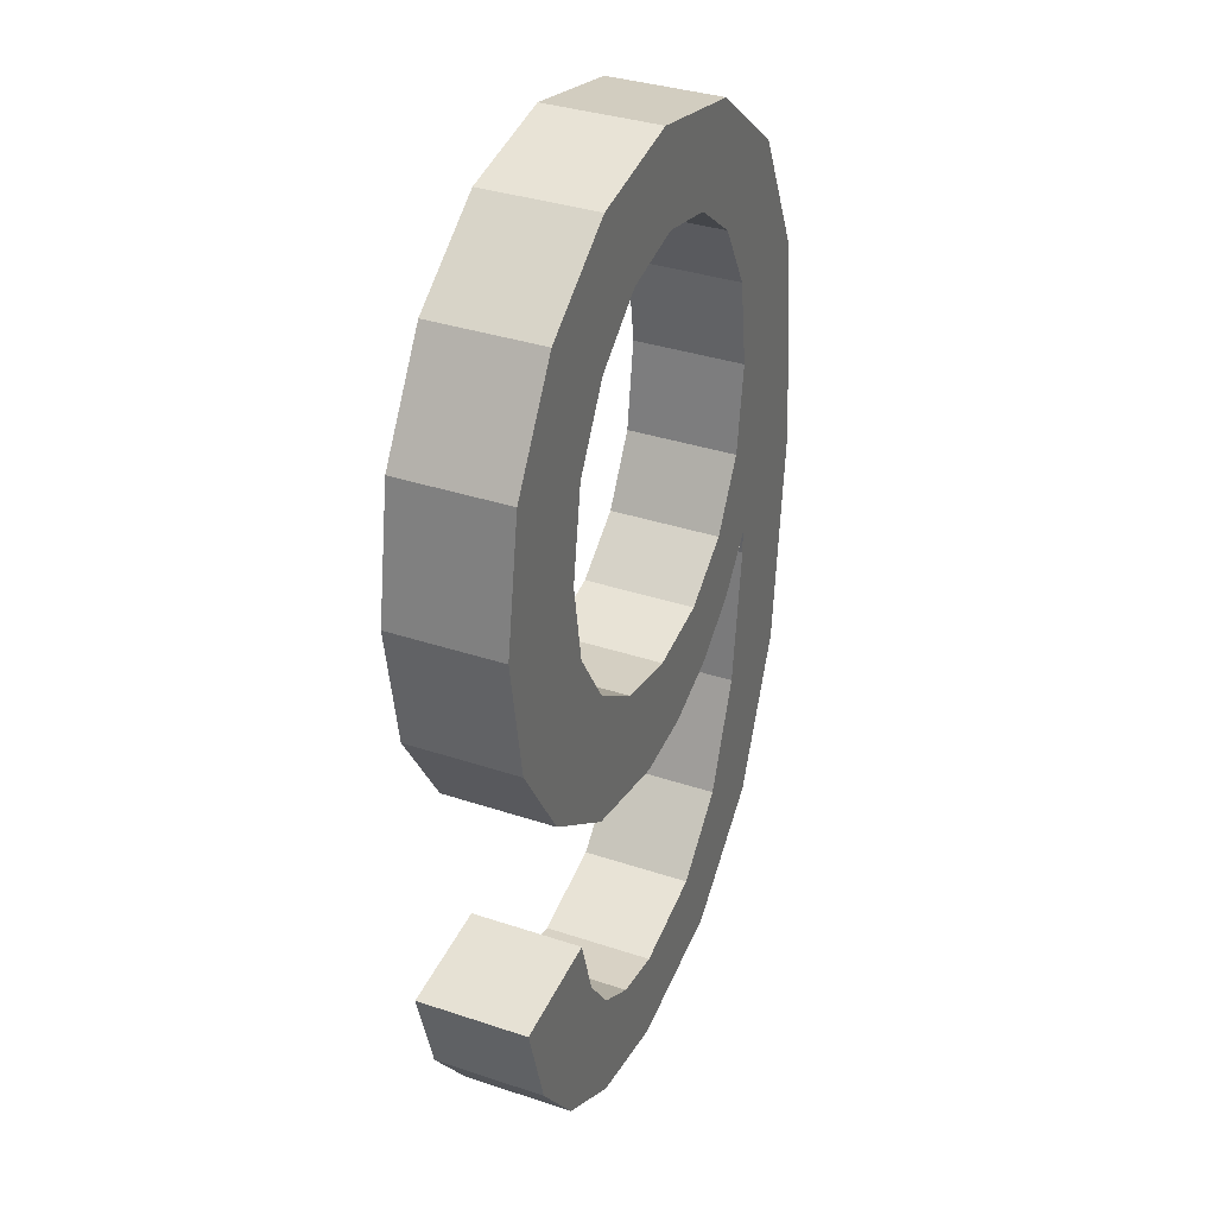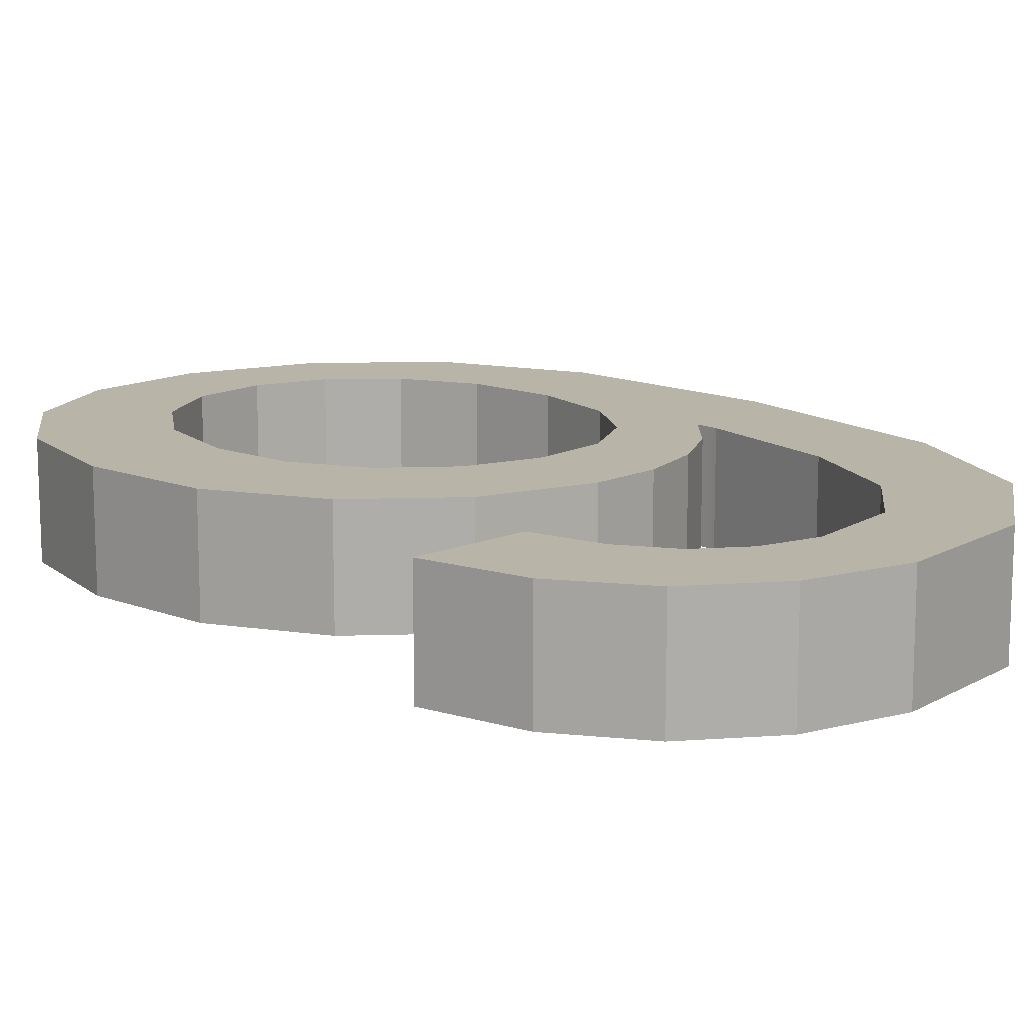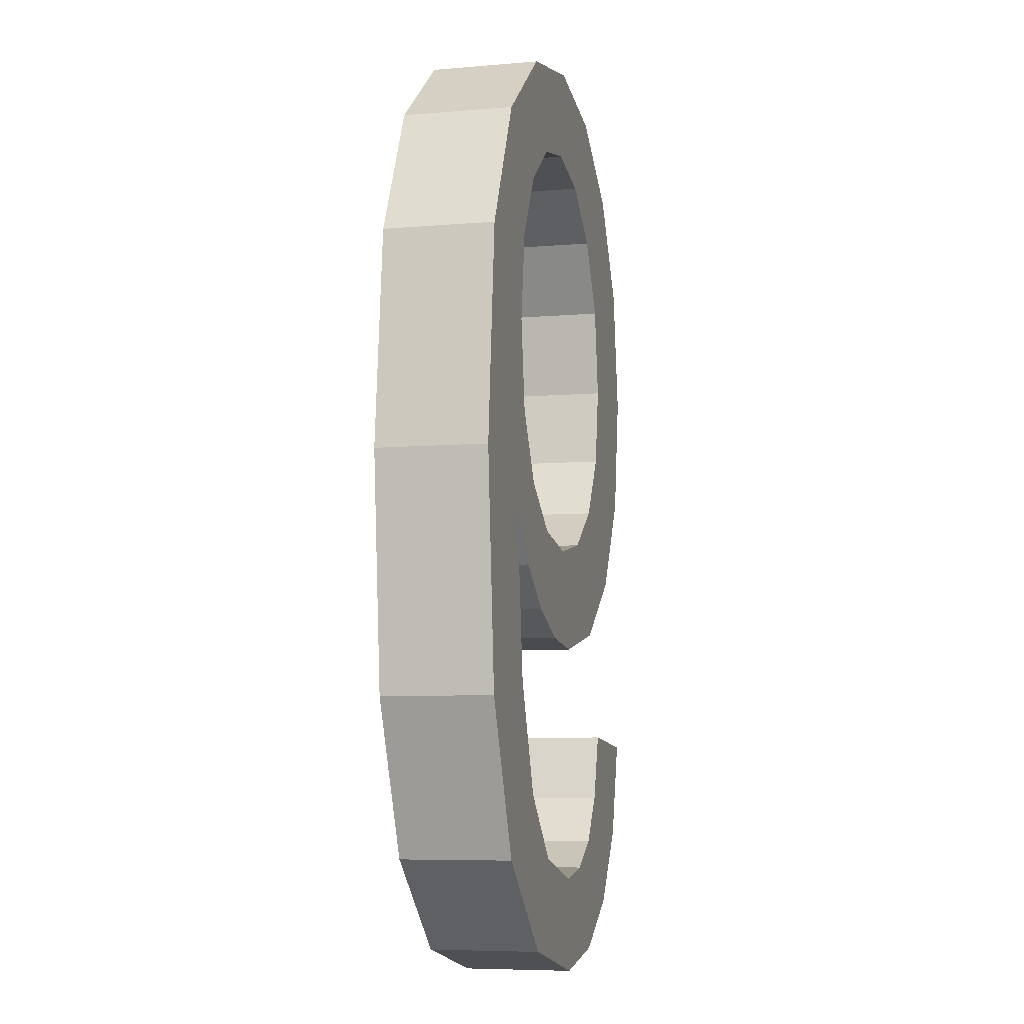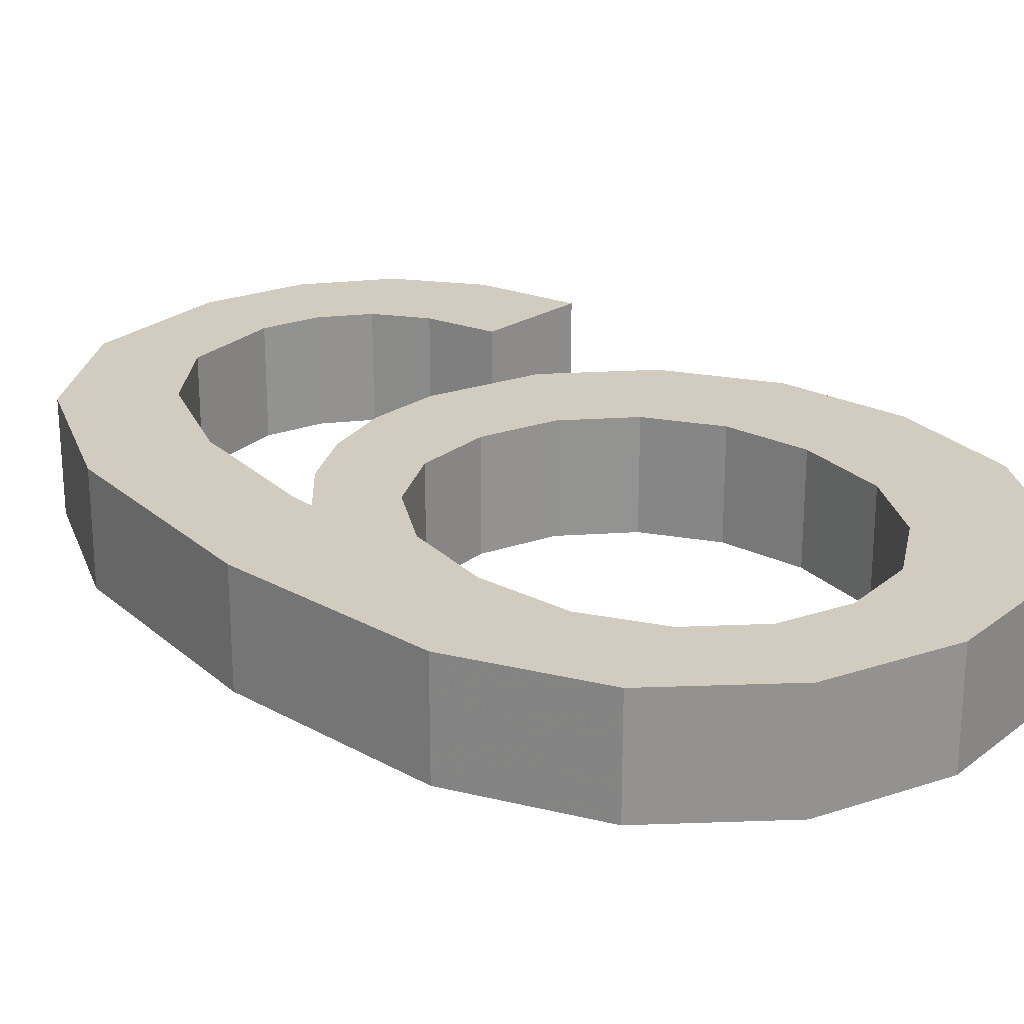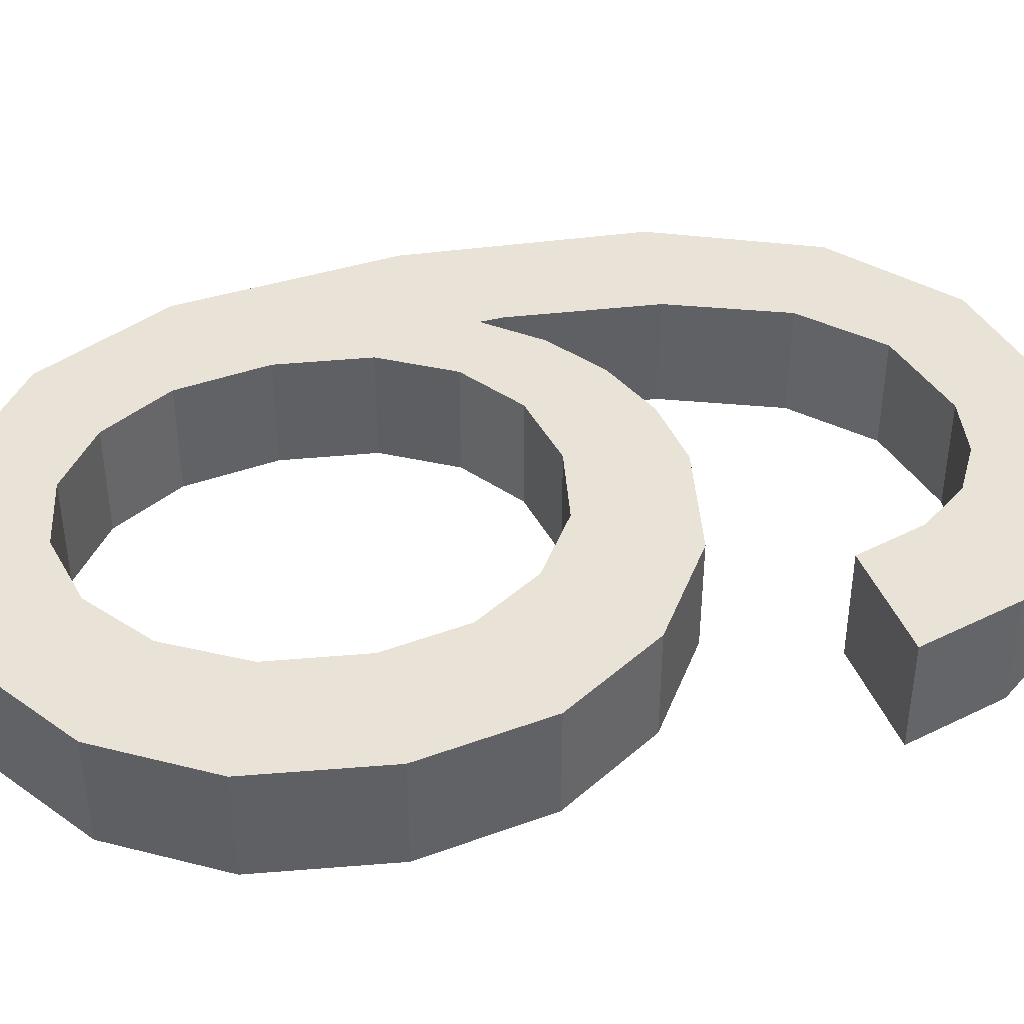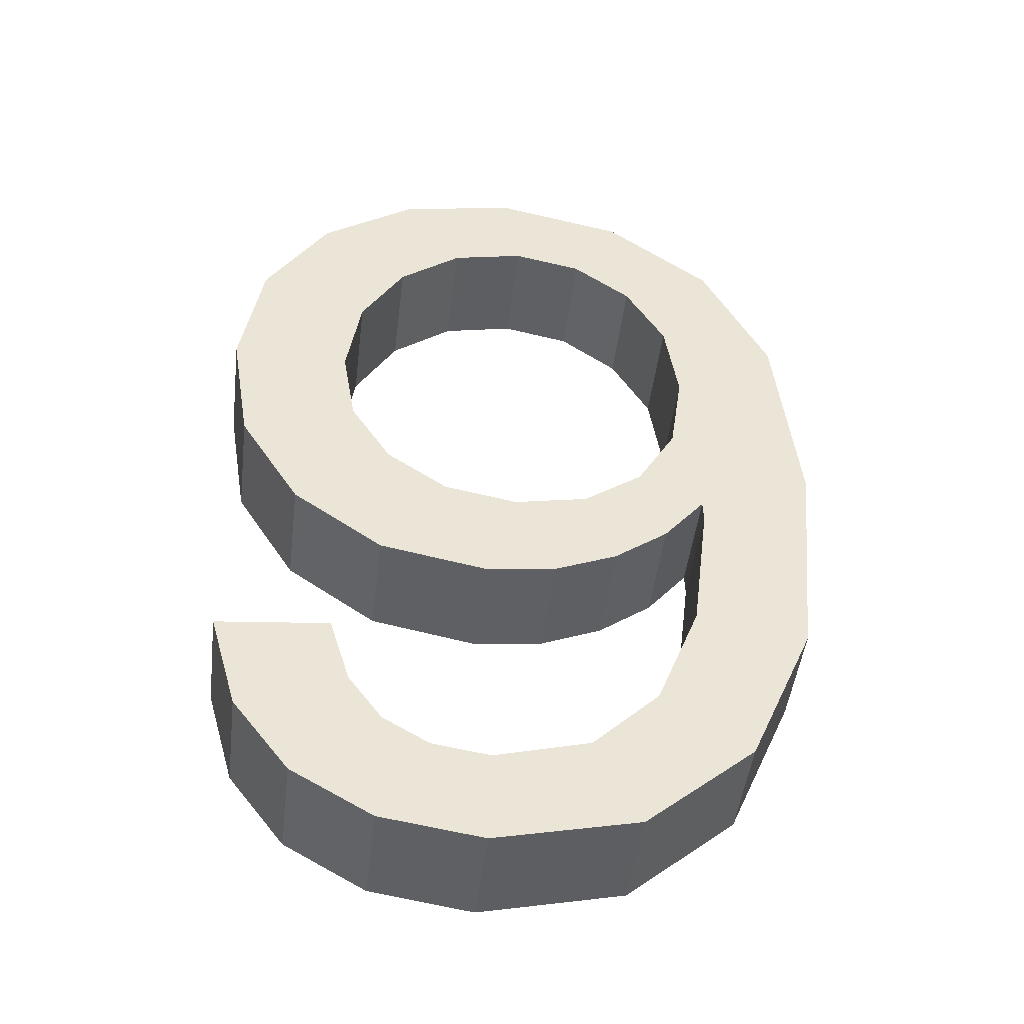
<metadata>
{"format":"obj","ext":"obj","renderer":"f3d","projection":"perspective","resolution":1024,"background":"white","views":[{"elev":35.2,"azim":-66.1,"up":"+Y"},{"elev":13.1,"azim":-39.3,"up":"+Z"},{"elev":-6.9,"azim":104.0,"up":"+Y"},{"elev":23.8,"azim":138.9,"up":"+Z"},{"elev":41.6,"azim":-104.9,"up":"+Z"},{"elev":-46.9,"azim":-6.8,"up":"+Y"}]}
</metadata>
<code>
v -0.5823 0.3977 0
v -0.5823 0.3977 -0.2
v -0.3793 0.4165 0
v -0.3793 0.4165 -0.2
v -0.3793 0.4165 0
v -0.3793 0.4165 -0.2
v -0.3418 0.293 0
v -0.3418 0.293 -0.2
v -0.2808 0.2088 0
v -0.2808 0.2088 -0.2
v -0.1978 0.1604 0
v -0.1978 0.1604 -0.2
v -0.09424 0.1443 0
v -0.09424 0.1443 -0.2
v 0.07645 0.1889 0
v 0.07645 0.1889 -0.2
v 0.1967 0.3079 0
v 0.1967 0.3079 -0.2
v 0.2753 0.5091 0
v 0.2753 0.5091 -0.2
v 0.307 0.7672 0
v 0.307 0.7672 -0.2
v 0.3069 0.7751 0
v 0.3069 0.7751 -0.2
v 0.3067 0.7848 0
v 0.3067 0.7848 -0.2
v 0.3063 0.7963 0
v 0.3063 0.7963 -0.2
v 0.3058 0.8095 0
v 0.3058 0.8095 -0.2
v 0.3058 0.8095 0
v 0.3058 0.8095 -0.2
v 0.2309 0.7181 0
v 0.2309 0.7181 -0.2
v 0.1328 0.6458 0
v 0.1328 0.6458 -0.2
v 0.01852 0.5987 0
v 0.01852 0.5987 -0.2
v -0.1048 0.583 0
v -0.1048 0.583 -0.2
v -0.3019 0.6218 0
v -0.3019 0.6218 -0.2
v -0.4661 0.7379 0
v -0.4661 0.7379 -0.2
v -0.577 0.9174 0
v -0.577 0.9174 -0.2
v -0.6139 1.146 0
v -0.6139 1.146 -0.2
v -0.5754 1.382 0
v -0.5754 1.382 -0.2
v -0.4597 1.567 0
v -0.4597 1.567 -0.2
v -0.2859 1.687 0
v -0.2859 1.687 -0.2
v -0.07313 1.727 0
v -0.07313 1.727 -0.2
v -0.07313 1.727 0
v -0.07313 1.727 -0.2
v 0.1623 1.676 0
v 0.1623 1.676 -0.2
v 0.3559 1.527 0
v 0.3559 1.527 -0.2
v 0.4764 1.286 0
v 0.4764 1.286 -0.2
v 0.517 0.8951 0
v 0.517 0.8951 -0.2
v 0.517 0.8951 0
v 0.517 0.8951 -0.2
v 0.4767 0.4762 0
v 0.4767 0.4762 -0.2
v 0.3564 0.1981 0
v 0.3564 0.1981 -0.2
v 0.1587 0.02808 0
v 0.1587 0.02808 -0.2
v -0.09893 -0.02933 0
v -0.09893 -0.02933 -0.2
v -0.2822 -0.00132 0
v -0.2822 -0.00132 -0.2
v -0.4286 0.0827 0
v -0.4286 0.0827 -0.2
v -0.5309 0.2175 0
v -0.5309 0.2175 -0.2
v -0.5823 0.3977 0
v -0.5823 0.3977 -0.2
v 0.2823 1.157 0
v 0.2823 1.157 -0.2
v 0.2581 1.32 0
v 0.2581 1.32 -0.2
v 0.1855 1.445 0
v 0.1855 1.445 -0.2
v 0.07894 1.525 0
v 0.07894 1.525 -0.2
v -0.04731 1.552 0
v -0.04731 1.552 -0.2
v -0.179 1.523 0
v -0.179 1.523 -0.2
v -0.2925 1.437 0
v -0.2925 1.437 -0.2
v -0.3708 1.305 0
v -0.3708 1.305 -0.2
v -0.3969 1.139 0
v -0.3969 1.139 -0.2
v -0.3721 0.9903 0
v -0.3721 0.9903 -0.2
v -0.2978 0.8722 0
v -0.2978 0.8722 -0.2
v -0.1871 0.7952 0
v -0.1871 0.7952 -0.2
v -0.05318 0.7696 0
v -0.05318 0.7696 -0.2
v 0.08041 0.7952 0
v 0.08041 0.7952 -0.2
v 0.1879 0.8722 0
v 0.1879 0.8722 -0.2
v 0.2587 0.9947 0
v 0.2587 0.9947 -0.2
v -0.3793 0.4165 -0.2
v -0.3418 0.293 -0.2
v -0.5823 0.3977 -0.2
v -0.2808 0.2088 -0.2
v -0.09893 -0.02933 -0.2
v -0.2822 -0.00132 -0.2
v -0.4286 0.0827 -0.2
v -0.5309 0.2175 -0.2
v -0.1871 0.7952 -0.2
v 0.01852 0.5987 -0.2
v -0.2978 0.8722 -0.2
v -0.1048 0.583 -0.2
v -0.3019 0.6218 -0.2
v -0.4661 0.7379 -0.2
v -0.577 0.9174 -0.2
v -0.6139 1.146 -0.2
v -0.3721 0.9903 -0.2
v -0.2925 1.437 -0.2
v -0.5754 1.382 -0.2
v -0.179 1.523 -0.2
v -0.4597 1.567 -0.2
v -0.2859 1.687 -0.2
v -0.07313 1.727 -0.2
v 0.1623 1.676 -0.2
v -0.04731 1.552 -0.2
v 0.1855 1.445 -0.2
v 0.2581 1.32 -0.2
v 0.3559 1.527 -0.2
v 0.4764 1.286 -0.2
v 0.517 0.8951 -0.2
v 0.4767 0.4762 -0.2
v 0.2823 1.157 -0.2
v 0.1879 0.8722 -0.2
v 0.3058 0.8095 -0.2
v 0.08041 0.7952 -0.2
v 0.2309 0.7181 -0.2
v 0.1328 0.6458 -0.2
v -0.05318 0.7696 -0.2
v 0.1587 0.02808 -0.2
v -0.09424 0.1443 -0.2
v 0.3564 0.1981 -0.2
v 0.07645 0.1889 -0.2
v 0.1967 0.3079 -0.2
v 0.2753 0.5091 -0.2
v 0.307 0.7672 -0.2
v 0.3069 0.7751 -0.2
v 0.3067 0.7848 -0.2
v 0.3063 0.7963 -0.2
v 0.07894 1.525 -0.2
v -0.3708 1.305 -0.2
v -0.3969 1.139 -0.2
v 0.2587 0.9947 -0.2
v -0.1978 0.1604 -0.2
v -0.5823 0.3977 0
v -0.3418 0.293 0
v -0.3793 0.4165 0
v -0.2808 0.2088 0
v -0.09893 -0.02933 0
v -0.2822 -0.00132 0
v -0.4286 0.0827 0
v -0.5309 0.2175 0
v -0.2978 0.8722 0
v 0.01852 0.5987 0
v -0.1871 0.7952 0
v -0.1048 0.583 0
v -0.3019 0.6218 0
v -0.4661 0.7379 0
v -0.577 0.9174 0
v -0.6139 1.146 0
v -0.3721 0.9903 0
v -0.179 1.523 0
v -0.5754 1.382 0
v -0.2925 1.437 0
v -0.4597 1.567 0
v -0.2859 1.687 0
v -0.07313 1.727 0
v 0.1623 1.676 0
v -0.04731 1.552 0
v 0.2581 1.32 0
v 0.1855 1.445 0
v 0.3559 1.527 0
v 0.4764 1.286 0
v 0.517 0.8951 0
v 0.4767 0.4762 0
v 0.2823 1.157 0
v 0.08041 0.7952 0
v 0.3058 0.8095 0
v 0.1879 0.8722 0
v 0.2309 0.7181 0
v 0.1328 0.6458 0
v -0.05318 0.7696 0
v 0.3564 0.1981 0
v -0.09424 0.1443 0
v 0.1587 0.02808 0
v 0.07645 0.1889 0
v 0.1967 0.3079 0
v 0.2753 0.5091 0
v 0.307 0.7672 0
v 0.3069 0.7751 0
v 0.3067 0.7848 0
v 0.3063 0.7963 0
v 0.07894 1.525 0
v -0.3708 1.305 0
v -0.3969 1.139 0
v 0.2587 0.9947 0
v -0.1978 0.1604 0
f 1 3 2
f 2 3 4
f 5 7 6
f 6 7 8
f 7 9 8
f 8 9 10
f 9 11 10
f 10 11 12
f 11 13 12
f 12 13 14
f 13 15 14
f 14 15 16
f 15 17 16
f 16 17 18
f 17 19 18
f 18 19 20
f 19 21 20
f 20 21 22
f 21 23 22
f 22 23 24
f 23 25 24
f 24 25 26
f 25 27 26
f 26 27 28
f 27 29 28
f 28 29 30
f 31 33 32
f 32 33 34
f 33 35 34
f 34 35 36
f 35 37 36
f 36 37 38
f 37 39 38
f 38 39 40
f 39 41 40
f 40 41 42
f 41 43 42
f 42 43 44
f 43 45 44
f 44 45 46
f 45 47 46
f 46 47 48
f 47 49 48
f 48 49 50
f 49 51 50
f 50 51 52
f 51 53 52
f 52 53 54
f 53 55 54
f 54 55 56
f 57 59 58
f 58 59 60
f 59 61 60
f 60 61 62
f 61 63 62
f 62 63 64
f 63 65 64
f 64 65 66
f 67 69 68
f 68 69 70
f 69 71 70
f 70 71 72
f 71 73 72
f 72 73 74
f 73 75 74
f 74 75 76
f 75 77 76
f 76 77 78
f 77 79 78
f 78 79 80
f 79 81 80
f 80 81 82
f 81 83 82
f 82 83 84
f 85 87 86
f 86 87 88
f 87 89 88
f 88 89 90
f 89 91 90
f 90 91 92
f 91 93 92
f 92 93 94
f 93 95 94
f 94 95 96
f 95 97 96
f 96 97 98
f 97 99 98
f 98 99 100
f 99 101 100
f 100 101 102
f 101 103 102
f 102 103 104
f 103 105 104
f 104 105 106
f 105 107 106
f 106 107 108
f 107 109 108
f 108 109 110
f 109 111 110
f 110 111 112
f 111 113 112
f 112 113 114
f 113 115 114
f 114 115 116
f 115 85 116
f 116 85 86
f 117 118 119
f 118 120 119
f 120 121 119
f 121 122 119
f 122 123 119
f 123 124 119
f 125 126 127
f 126 128 127
f 128 129 127
f 129 130 127
f 130 131 127
f 131 132 127
f 132 133 127
f 134 135 136
f 135 137 136
f 137 138 136
f 138 139 136
f 139 140 136
f 140 141 136
f 142 140 143
f 140 144 143
f 144 145 143
f 145 146 143
f 146 147 143
f 147 148 143
f 149 150 151
f 150 152 151
f 152 153 151
f 153 126 151
f 126 154 151
f 155 156 157
f 156 158 157
f 158 159 157
f 159 160 157
f 160 161 157
f 161 162 157
f 162 163 157
f 163 164 157
f 164 150 157
f 150 147 157
f 140 165 141
f 134 132 135
f 134 166 132
f 166 167 132
f 167 133 132
f 125 154 126
f 149 168 150
f 168 147 150
f 165 140 142
f 121 169 155
f 169 156 155
f 168 148 147
f 169 121 120
f 170 171 172
f 170 173 171
f 170 174 173
f 170 175 174
f 170 176 175
f 170 177 176
f 178 179 180
f 178 181 179
f 178 182 181
f 178 183 182
f 178 184 183
f 178 185 184
f 178 186 185
f 187 188 189
f 187 190 188
f 187 191 190
f 187 192 191
f 187 193 192
f 187 194 193
f 195 193 196
f 195 197 193
f 195 198 197
f 195 199 198
f 195 200 199
f 195 201 200
f 202 203 204
f 202 205 203
f 202 206 205
f 202 179 206
f 202 207 179
f 208 209 210
f 208 211 209
f 208 212 211
f 208 213 212
f 208 214 213
f 208 215 214
f 208 216 215
f 208 217 216
f 208 203 217
f 208 200 203
f 194 218 193
f 188 185 189
f 185 219 189
f 185 220 219
f 185 186 220
f 179 207 180
f 203 221 204
f 203 200 221
f 196 193 218
f 210 222 174
f 210 209 222
f 200 201 221
f 173 174 222

</code>
